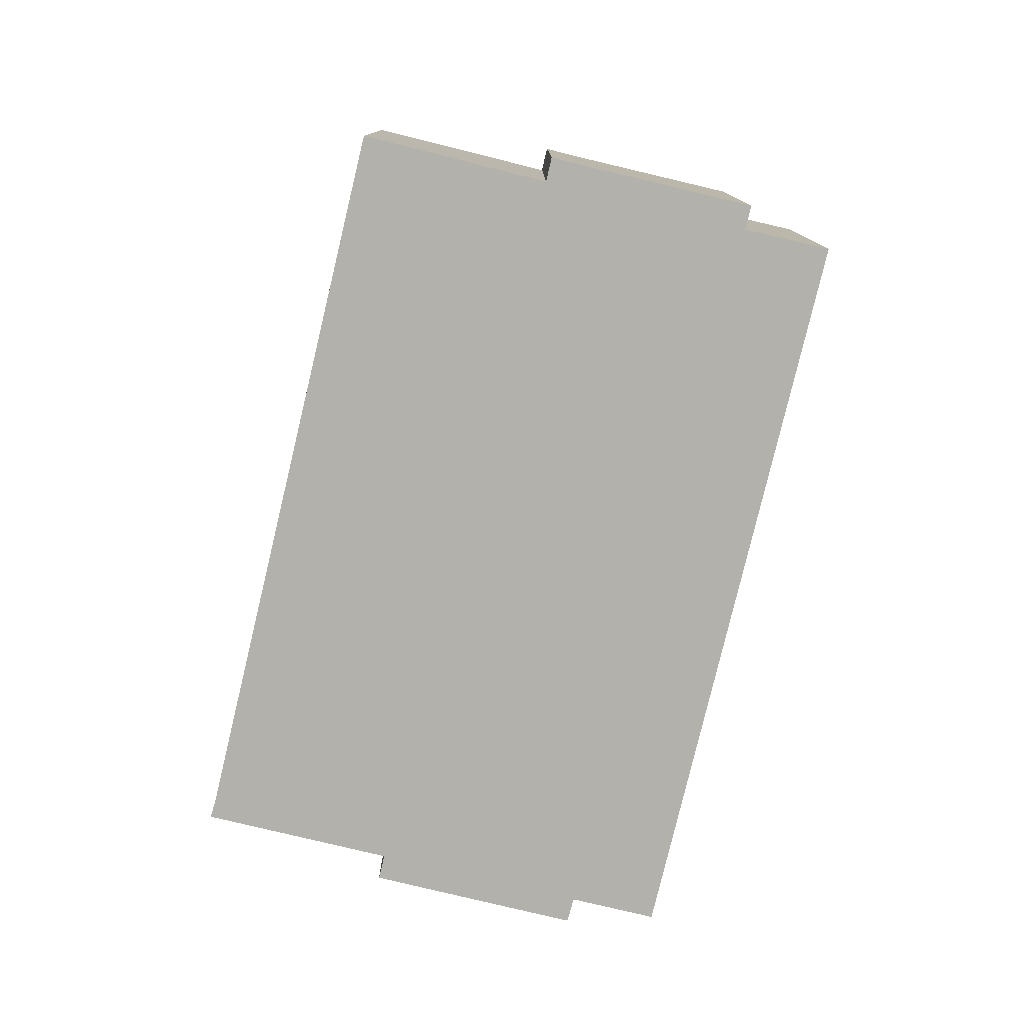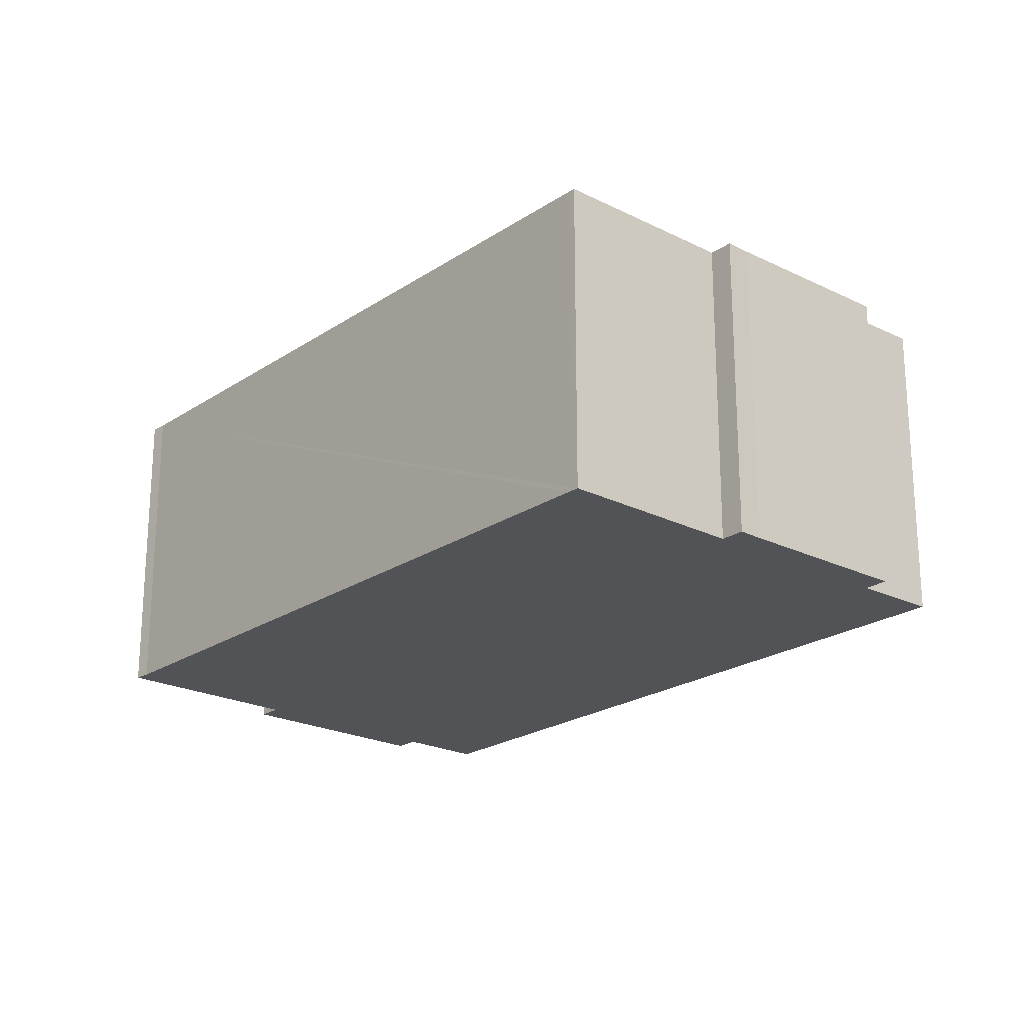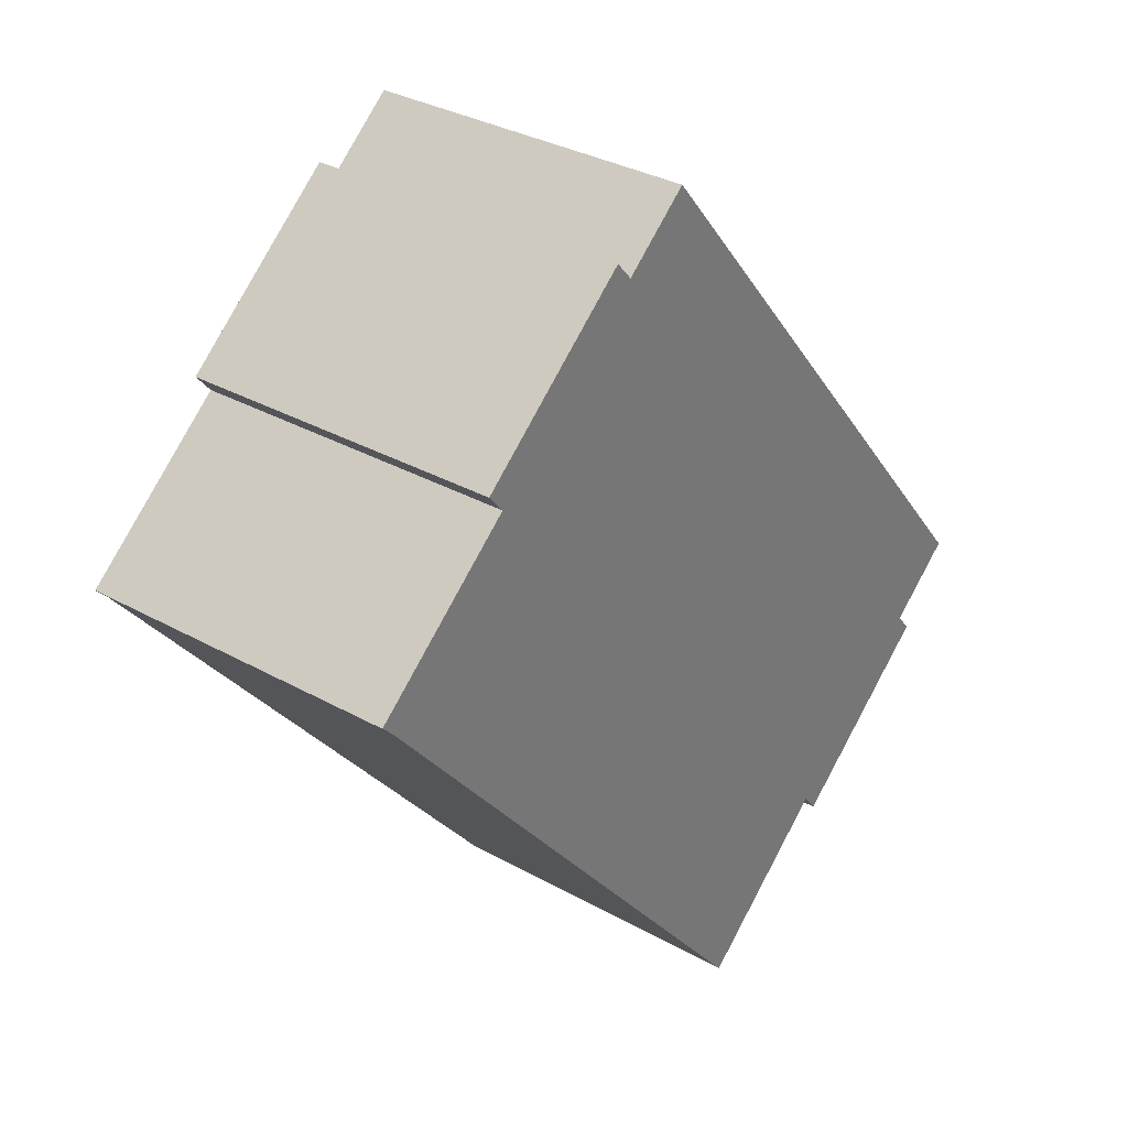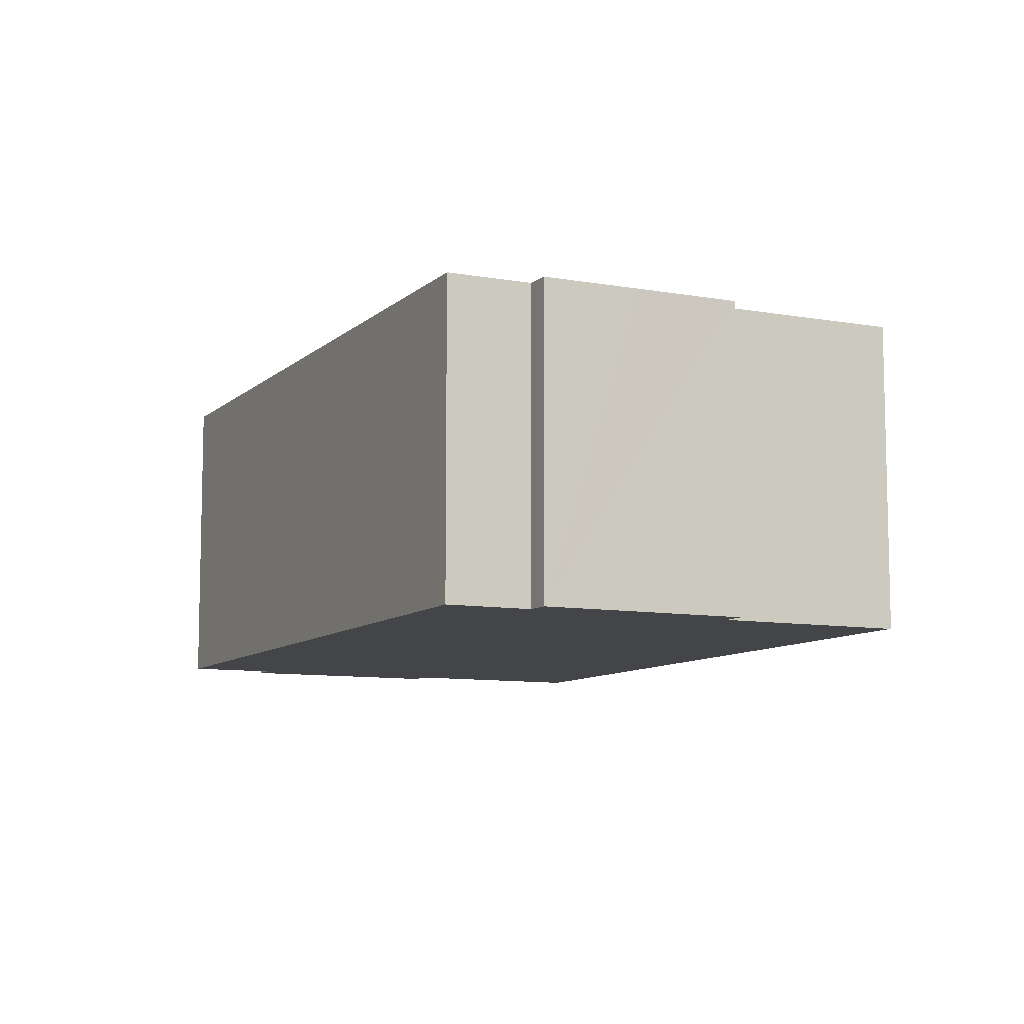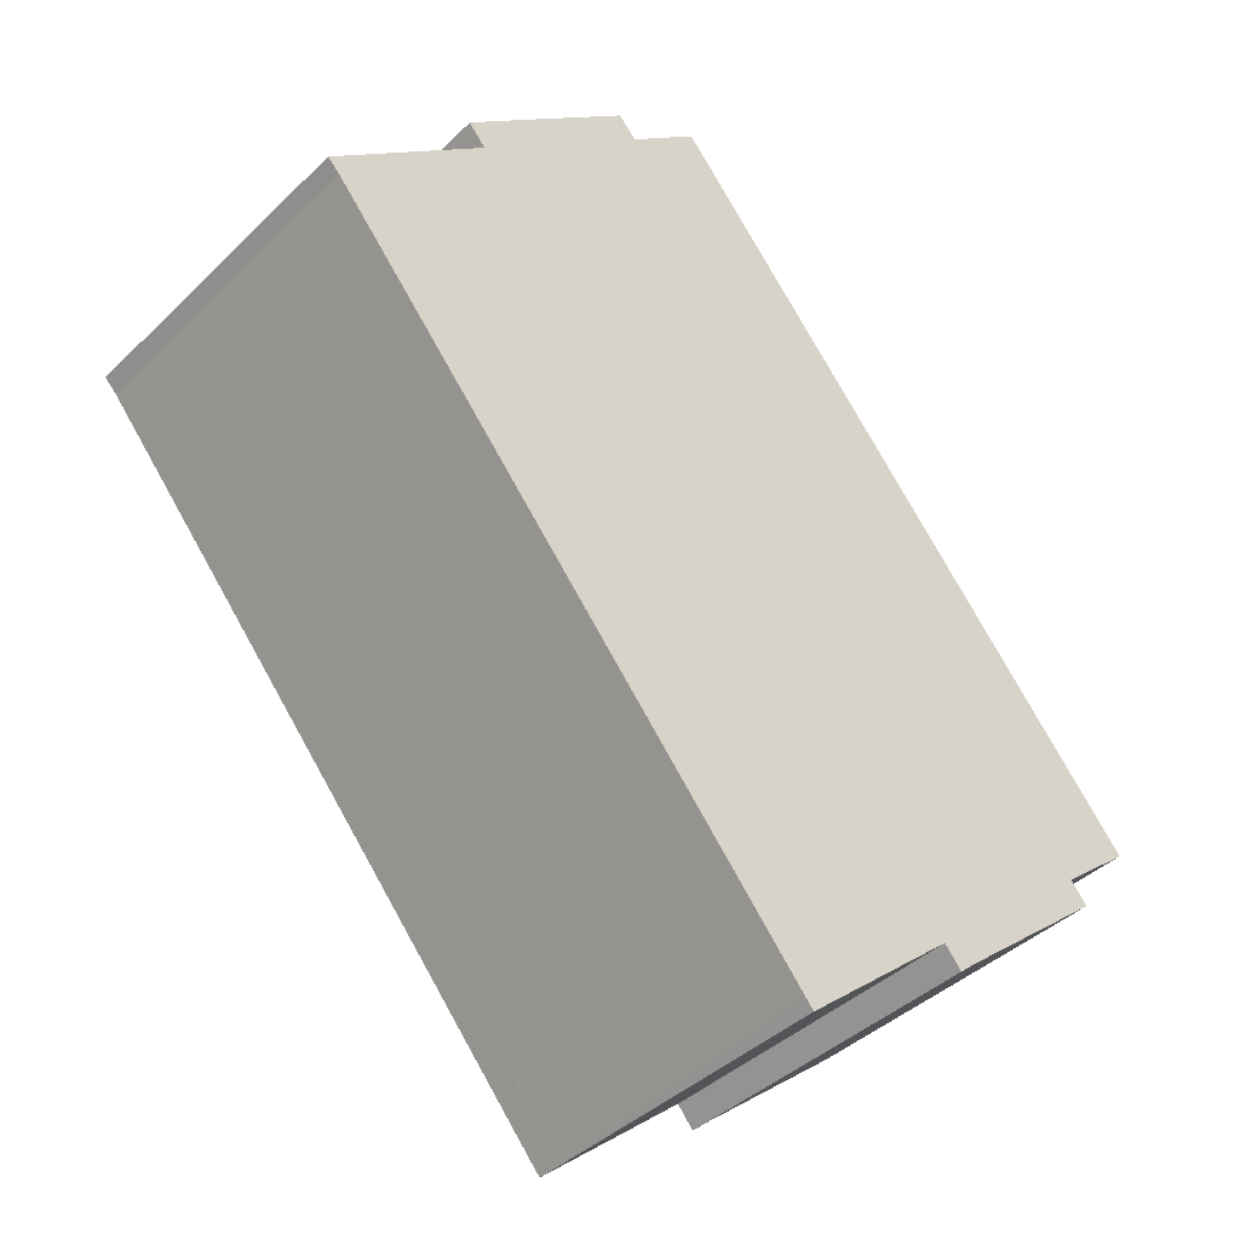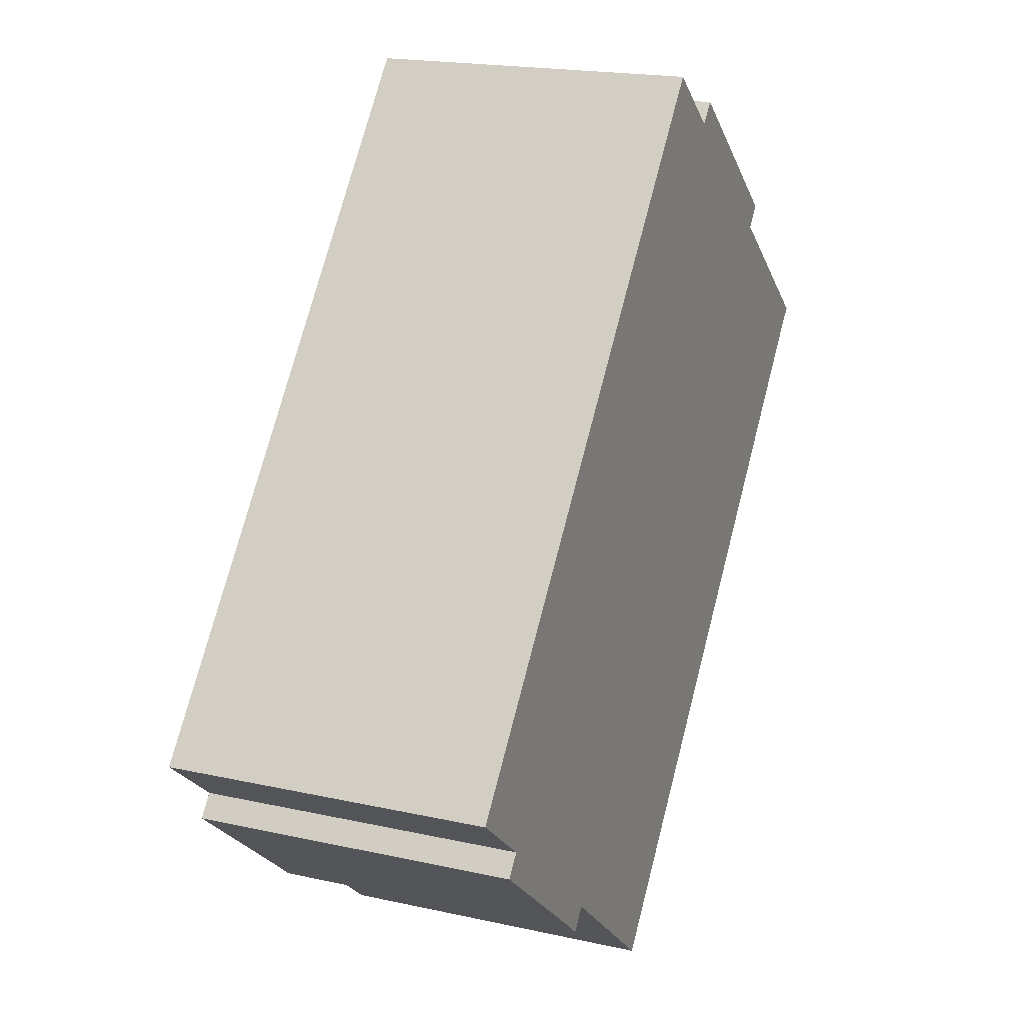
<metadata>
{"format":"obj","ext":"obj","renderer":"f3d","projection":"perspective","resolution":1024,"background":"white","views":[{"elev":-79.0,"azim":-153.8,"up":"+Y"},{"elev":-22.1,"azim":178.8,"up":"+Y"},{"elev":32.8,"azim":127.8,"up":"+Z"},{"elev":-9.1,"azim":14.1,"up":"+Y"},{"elev":-40.4,"azim":139.6,"up":"+Z"},{"elev":18.9,"azim":-67.0,"up":"+Z"}]}
</metadata>
<code>
v  13.61 6.069 8.159
v  13.7 6.069 7.444
v  12.38 6.069 9.185
v  14.01 6.069 7.818
v  9.234 6.069 11.15
v  1.329 6.069 -1.083
v  0 6.069 3.716e-16
v  3.79 6.069 -3.74
v  4.164 6.069 -4.064
v  4.473 6.069 -3.684
v  7.308 6.069 -6.078
v  7.463 6.069 -5.895
v  16.36 6.069 4.831
v  10.54 6.069 10.07
v  10.87 6.069 10.44
v  16.58 6.069 5.056
v  1.025 6.069 -1.459
v  7.308 3.722e-16 -6.078
v  4.473 2.256e-16 -3.684
v  4.164 2.488e-16 -4.064
v  3.79 2.29e-16 -3.74
v  1.025 8.934e-17 -1.459
v  1.329 6.631e-17 -1.083
v  0 0 0
v  14.01 -4.787e-16 7.818
v  13.7 -4.558e-16 7.444
v  7.463 3.61e-16 -5.895
v  16.36 -2.958e-16 4.831
v  16.58 -3.096e-16 5.056
v  9.234 -6.826e-16 11.15
v  10.54 -6.164e-16 10.07
v  10.87 -6.391e-16 10.44
v  12.38 -5.624e-16 9.185
v  13.61 -4.996e-16 8.159
g defaultobject
f 1 2 3
f 2 1 4
f 5 6 7
f 6 5 8
f 8 5 9
f 9 5 10
f 10 5 11
f 11 5 12
f 12 5 13
f 13 5 14
f 13 14 2
f 2 14 15
f 2 15 3
f 13 2 16
f 8 17 6
f 18 10 11
f 10 18 19
f 20 8 9
f 8 20 21
f 21 17 8
f 17 21 22
f 23 7 6
f 7 23 24
f 19 9 10
f 9 19 20
f 25 2 4
f 2 25 26
f 12 18 11
f 18 12 13
f 18 13 27
f 27 13 28
f 29 13 16
f 13 29 28
f 22 6 17
f 6 22 23
f 24 5 7
f 5 24 30
f 31 15 14
f 15 31 32
f 30 14 5
f 14 30 31
f 32 3 15
f 3 32 1
f 1 32 4
f 4 32 33
f 4 33 25
f 25 33 34
f 26 16 2
f 16 26 29
f 21 19 22
f 19 21 20
f 24 31 30
f 31 24 33
f 33 24 34
f 34 24 25
f 25 24 26
f 26 24 29
f 29 24 28
f 28 24 27
f 27 24 23
f 27 23 19
f 19 23 22
f 27 19 18
f 33 32 31

</code>
